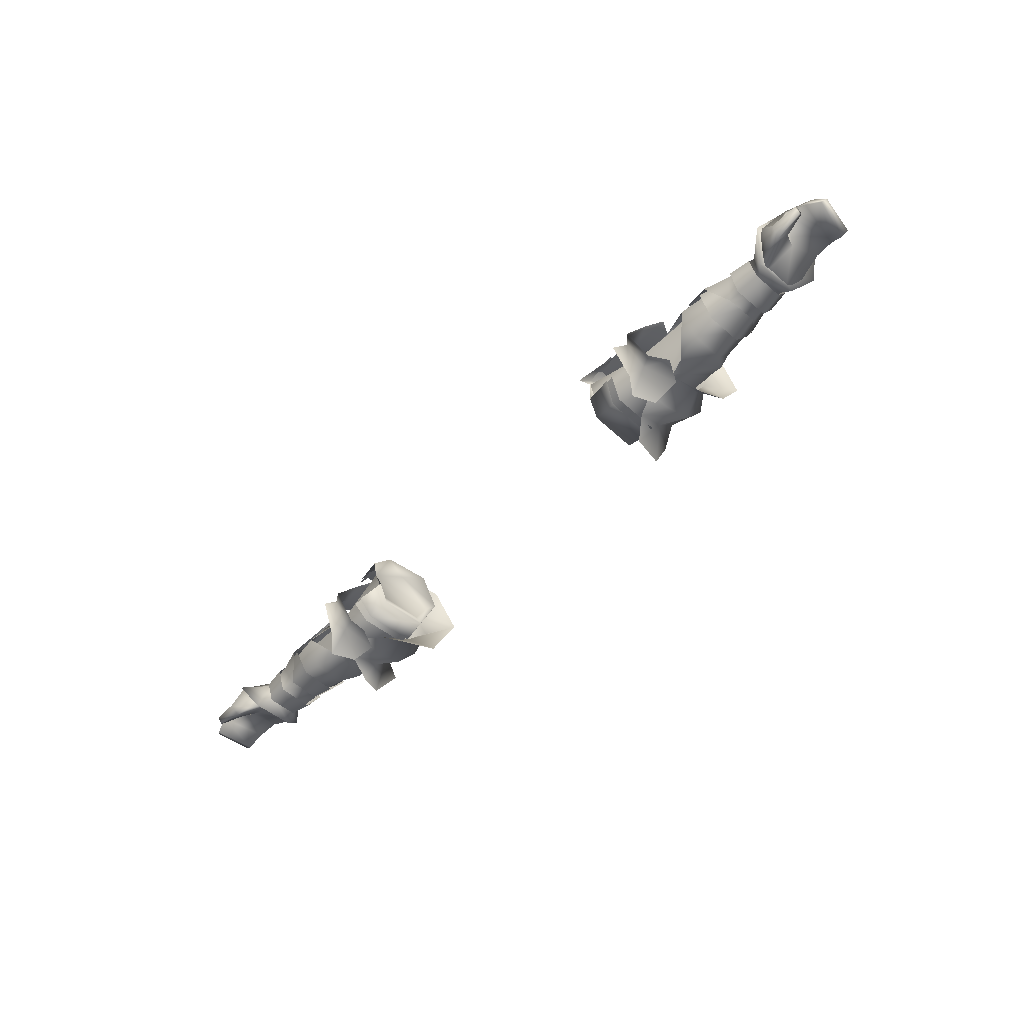
<metadata>
{"format":"obj","ext":"obj","renderer":"f3d","projection":"perspective","resolution":1024,"background":"white","views":[{"elev":-52.8,"azim":47.4,"up":"+Y"}]}
</metadata>
<code>
g mesh00
v -78.35 39.7 3.853
v -69.78 37.03 2.031
v -70.21 39.49 -1.9
v -69.78 37.03 2.031
v -73.42 32.46 3.887
v -69.81 33.08 0.7093
v -70.68 36.93 -1.161
v -73.7 37.19 6.261
v -77.05 42.56 2.506
v -69.78 37.03 2.031
v -78.35 39.7 3.853
v -74.14 37.24 5.485
v -70.41 36.65 -5.421
v -77.58 38.89 -5.654
v -70.21 39.49 -1.9
v -79.03 40.83 -0.4634
v -78.35 39.7 3.853
v -73.42 32.46 3.887
v -69.78 37.03 2.031
v -74.14 37.24 5.485
v -70.88 32.07 -4.899
v -70.83 31.65 3.321
v -70.68 36.93 -1.161
v -73.7 37.19 6.261
v -77.05 42.56 2.506
v -77.09 42.48 -6.306
v -70.68 36.93 -1.161
v -73.48 36.67 -8.584
v -70.88 32.07 -4.899
v -73.42 32.46 3.887
v -77.33 33.3 3.131
v -69.81 33.08 0.7093
v -75.78 35.83 -0.2806
v -70.25 32.88 -4.224
v -72.76 34.83 -5.913
v -70.41 36.65 -5.421
v -77.27 36.86 -5.365
v -77.58 38.89 -5.654
v -69.25 37 2.268
v -69.17 40.11 -0.1325
v -77.05 42.56 2.506
v -69.27 40.05 -4.171
v -77.09 42.48 -6.306
v -69.23 36.71 -5.682
v -73.48 36.67 -8.584
v -68.95 33.17 -4.24
v -70.88 32.07 -4.899
v -77.05 42.56 2.506
v -73.7 37.19 6.261
v -69.25 37 2.268
v -70.83 31.65 3.321
v -68.59 33.38 0.7619
v -70.88 32.07 -4.899
v -68.95 33.17 -4.24
f 1 2 3
f 4 5 6
f 7 8 9
f 10 11 12
f 13 14 15
f 15 14 16
f 15 16 17
f 18 19 20
f 21 22 23
f 23 22 24
f 25 26 27
f 27 26 28
f 27 28 29
f 30 31 32
f 32 31 33
f 32 33 34
f 34 33 35
f 34 35 36
f 36 35 37
f 36 37 38
f 39 40 41
f 41 40 42
f 41 42 43
f 43 42 44
f 43 44 45
f 45 44 46
f 45 46 47
f 48 49 50
f 50 49 51
f 50 51 52
f 52 51 53
f 52 53 54
v -52.65 36.73 -8.805
v -49.09 33.27 -7.741
v -51.28 33.42 -8.015
v -47.26 43.12 1.949
v -44.71 41.69 4.334
v -42.05 41.23 2.898
v -42.23 32.32 2.898
v -45.25 28.95 -2.068
v -39.91 28.37 -2.185
v -37.6 43.49 1.611
v -39.61 43.88 -2.185
v -44.97 43.86 -2.068
v -49.09 33.27 -7.741
v -49.16 37.76 -7.422
v -48.49 37.73 -7.435
v -45.26 42.65 -0.5001
v -41.35 35.67 3.427
v -35.03 41.15 -0.07802
v -45.26 42.65 -0.5001
v -41.72 36.76 6.313
v -39.24 41.8 3.775
v -39.85 37.7 -6.799
v -39.78 32.62 -7.105
v -48.43 33.15 -7.748
v -53.1 37.1 3.753
v -53.42 31.23 1.217
v -48.24 31.15 -0.3478
v -53.22 31.15 -4.939
v -44.58 30.44 -0.9419
v -48.07 35.88 2.832
v -53.48 37.03 2.321
v -53.46 41.25 -0.2336
v -53.48 37.03 2.321
v -44.26 42.7 -0.5795
v -48.07 35.88 2.832
v -40.69 35.7 3.212
v -44.58 30.44 -0.9419
v -43.34 36.73 8.011
v -44.85 31.42 4.357
v -47.51 29.55 1.949
v -37.89 29.01 1.611
v -39.45 31.53 3.775
v -39.54 36.8 7.758
v -35.03 41.15 -0.07802
v -35.12 41.35 -4.454
v -45.26 42.65 -0.5001
v -39.85 37.7 -6.799
v -48.49 37.73 -7.435
v -48.43 33.15 -7.748
v -49.09 33.27 -7.741
v -52.65 36.73 -8.805
v -52.31 43.13 -5.192
v -52.47 43.17 0.6261
v -53.1 37.1 3.753
v -53.22 31.15 -4.939
v -51.28 33.42 -8.015
v -48.24 31.15 -0.3478
v -49.09 33.27 -7.741
v -45.58 29.89 -0.8757
v -48.43 33.15 -7.748
v -39.78 32.62 -7.105
v -39.78 32.62 -7.105
v -34.46 30.56 -3.685
v -45.58 29.89 -0.8757
v -35.3 31.61 0.2759
v -41.35 35.67 3.427
f 55 56 57
f 58 59 60
f 61 62 63
f 64 65 60
f 60 65 66
f 60 66 58
f 67 68 69
f 69 68 70
f 71 72 73
f 59 74 60
f 60 74 75
f 60 75 64
f 76 77 78
f 79 80 81
f 81 80 82
f 83 84 85
f 86 87 88
f 88 87 89
f 88 89 90
f 90 89 91
f 59 92 74
f 74 92 93
f 74 93 61
f 61 93 94
f 61 94 62
f 63 95 61
f 61 95 96
f 61 96 74
f 74 96 97
f 74 97 75
f 98 99 100
f 100 99 101
f 100 101 102
f 102 101 103
f 102 103 104
f 67 105 68
f 68 105 106
f 68 106 70
f 70 106 107
f 70 107 108
f 109 110 111
f 111 110 112
f 111 112 113
f 113 112 114
f 113 114 115
f 116 117 118
f 118 117 119
f 118 119 120
v -40.62 28.53 -4.258
v -39.95 30.29 -0.9988
v -45.23 30.06 -1.181
v -58.79 37.82 3.917
v -64.15 40.46 0.6966
v -63.44 37.35 2.69
v -35.61 31.48 -7.773
v -31.26 27.54 -11.04
v -32.93 26.23 -4.736
v -35.61 41.17 -7.773
v -31.27 44.59 -11.04
v -30.18 36.65 -15.4
v -48.6 28.66 -10.59
v -48.73 36.15 -15.39
v -45.34 36.25 -10.25
v -48.6 44.91 -10.58
v -45.23 42.89 -1.205
v -40.04 42.05 -0.9988
v -41.02 44.09 -4.258
v -36.33 44.03 -2.156
v -36.39 28.51 -2.156
v -61.9 33.15 1.131
v -51.28 33.42 -8.015
v -53.22 31.15 -4.939
v -52.65 36.73 -8.805
v -58.76 33.05 -4.864
v -53.22 31.15 -4.939
v -58.88 33.36 1.131
v -53.42 31.23 1.217
v -53.1 37.1 3.753
v -64.34 32.38 -4.856
v -64.32 32.43 1.787
v -68.53 32.81 -4.126
v -68.58 32.83 1.518
v -68.48 36.53 2.824
v -68.58 32.83 1.518
v -64.32 32.43 1.787
v -53.48 37.03 2.321
v -53.51 33.19 0.2693
v -44.58 30.44 -0.9419
v -66.36 33.86 -0.01551
v -57.43 32.62 1.231
v -66.55 37.01 1.42
v -57.68 37.13 3.892
v -66.48 39.8 0.1617
v -57.73 41.01 1.388
v -35.19 36.15 -12.06
v -40.59 30.41 -9.795
v -45.26 31.49 -7.328
v -47.31 28.19 -6.603
v -47.31 45.5 -6.603
v -45.26 41.03 -7.328
v -40.83 41.54 -9.795
v -32.93 45.67 -4.736
v -40.76 36.15 -13.88
v -66.36 33.86 -0.01551
v -57.43 32.27 -5.196
v -66.36 33.86 -4.171
v -57.68 37.13 -8.656
v -66.55 37.01 -6.19
v -57.73 41.01 -5.34
v -66.48 39.8 -4.101
v -58.76 33.05 -4.864
v -59.6 37.09 -7.928
v -52.31 43.13 -5.192
v -60.18 40.58 -5.323
v -52.47 43.17 0.6261
v -60.18 40.58 0.6966
v -59.53 36.8 3.051
v -59.24 41.21 0.9659
v -64.33 40.4 -4.525
v -59.12 41.16 -5.363
v -63.5 37.13 -7.121
v -58.4 37.42 -8.851
v -62.03 33.02 -4.864
v -52.2 44.83 0.2369
v -52.26 44.8 -5.283
v -64.38 36.89 3.249
v -64.39 41.33 0.6834
v -68.49 40.51 0.2595
v -64.4 41.31 -5.086
v -68.47 40.53 -4.546
v -64.36 36.9 -7.595
v -68.48 36.53 -6.666
v -64.34 32.38 -4.856
v -68.53 32.81 -4.126
v -68.95 33.17 -4.24
v -62.03 33.02 -4.864
v -68.59 33.38 0.7619
v -69.25 37 2.268
v -69.17 40.11 -0.1325
v -69.27 40.05 -4.171
v -69.23 36.71 -5.682
v -68.95 33.17 -4.24
f 121 122 123
f 124 125 126
f 127 128 129
f 130 131 132
f 133 134 135
f 135 134 136
f 137 138 139
f 139 138 140
f 122 121 141
f 141 121 127
f 141 127 129
f 142 124 126
f 143 144 145
f 146 147 148
f 148 147 149
f 148 149 150
f 151 152 153
f 153 152 154
f 155 156 157
f 158 159 160
f 161 162 163
f 163 162 164
f 163 164 165
f 165 164 166
f 167 127 168
f 168 127 121
f 168 121 169
f 169 121 123
f 169 123 170
f 171 137 172
f 172 137 139
f 172 139 173
f 173 139 140
f 173 140 130
f 130 140 174
f 130 174 131
f 170 133 169
f 169 133 135
f 169 135 168
f 168 135 175
f 168 175 167
f 162 176 177
f 177 176 178
f 177 178 179
f 179 178 180
f 179 180 181
f 181 180 182
f 144 183 145
f 145 183 184
f 145 184 185
f 185 184 186
f 185 186 187
f 187 186 188
f 187 188 150
f 150 188 189
f 150 189 148
f 125 190 191
f 191 190 192
f 191 192 193
f 193 192 194
f 193 194 195
f 125 124 190
f 190 124 196
f 190 196 192
f 192 196 197
f 192 197 194
f 157 198 155
f 155 198 199
f 155 199 200
f 200 199 201
f 200 201 202
f 202 201 203
f 202 203 204
f 204 203 205
f 204 205 206
f 128 127 132
f 132 127 167
f 132 167 130
f 130 167 175
f 130 175 173
f 173 175 135
f 173 135 172
f 172 135 136
f 172 136 171
f 207 208 209
f 209 208 142
f 209 142 210
f 210 142 126
f 210 126 211
f 211 126 125
f 211 125 212
f 212 125 191
f 212 191 213
f 213 191 193
f 213 193 214
f 214 193 195
v 77.05 42.56 2.506
v 73.7 37.19 6.261
v 70.68 36.93 -1.161
v 74.14 37.24 5.485
v 78.35 39.7 3.853
v 69.78 37.03 2.031
v 70.21 39.49 -1.9
v 78.35 39.7 3.853
v 79.03 40.83 -0.4634
v 77.58 38.89 -5.654
v 70.41 36.65 -5.421
v 74.14 37.24 5.485
v 69.78 37.03 2.031
v 73.42 32.46 3.887
v 69.81 33.08 0.7093
v 70.88 32.07 -4.899
v 70.68 36.93 -1.161
v 70.83 31.65 3.321
v 73.7 37.19 6.261
v 70.88 32.07 -4.899
v 73.48 36.67 -8.584
v 77.09 42.48 -6.306
v 77.05 42.56 2.506
v 69.27 40.05 -4.171
v 69.17 40.11 -0.1325
v 77.05 42.56 2.506
v 69.25 37 2.268
v 77.58 38.89 -5.654
v 77.27 36.86 -5.365
v 70.41 36.65 -5.421
v 72.76 34.83 -5.913
v 70.25 32.88 -4.224
v 75.78 35.83 -0.2806
v 69.81 33.08 0.7093
v 77.33 33.3 3.131
v 73.42 32.46 3.887
v 77.05 42.56 2.506
v 77.09 42.48 -6.306
v 69.27 40.05 -4.171
v 73.48 36.67 -8.584
v 69.23 36.71 -5.682
v 70.88 32.07 -4.899
v 68.95 33.17 -4.24
v 68.95 33.17 -4.24
v 70.88 32.07 -4.899
v 68.59 33.38 0.7619
v 70.83 31.65 3.321
v 69.25 37 2.268
v 73.7 37.19 6.261
v 77.05 42.56 2.506
f 215 216 217
f 218 219 220
f 220 219 221
f 222 223 221
f 221 223 224
f 221 224 225
f 226 227 228
f 228 227 229
f 230 231 232
f 232 231 233
f 234 235 217
f 217 235 236
f 217 236 237
f 238 239 240
f 240 239 241
f 242 243 244
f 244 243 245
f 244 245 246
f 246 245 247
f 246 247 248
f 248 247 249
f 248 249 250
f 251 252 253
f 253 252 254
f 253 254 255
f 255 254 256
f 255 256 257
f 258 259 260
f 260 259 261
f 260 261 262
f 262 261 263
f 262 263 264
v 48.07 35.88 2.832
v 40.69 35.7 3.212
v 44.58 30.44 -0.9419
v 42.05 41.23 2.898
v 44.71 41.69 4.334
v 47.26 43.12 1.949
v 39.91 28.37 -2.185
v 45.25 28.95 -2.068
v 42.23 32.32 2.898
v 44.97 43.86 -2.068
v 39.61 43.88 -2.185
v 37.6 43.49 1.611
v 45.58 29.89 -0.8757
v 39.78 32.62 -7.105
v 48.43 33.15 -7.748
v 49.09 33.27 -7.741
v 48.43 33.15 -7.748
v 49.16 37.76 -7.422
v 48.49 37.73 -7.435
v 45.26 42.65 -0.5001
v 45.26 42.65 -0.5001
v 35.03 41.15 -0.07802
v 41.35 35.67 3.427
v 39.24 41.8 3.775
v 41.72 36.76 6.313
v 48.24 31.15 -0.3478
v 53.42 31.23 1.217
v 53.1 37.1 3.753
v 53.48 37.03 2.321
v 48.07 35.88 2.832
v 44.58 30.44 -0.9419
v 40.69 35.7 3.212
v 48.07 35.88 2.832
v 44.26 42.7 -0.5795
v 53.48 37.03 2.321
v 53.46 41.25 -0.2336
v 47.51 29.55 1.949
v 44.85 31.42 4.357
v 43.34 36.73 8.011
v 39.54 36.8 7.758
v 39.45 31.53 3.775
v 37.89 29.01 1.611
v 39.78 32.62 -7.105
v 39.85 37.7 -6.799
v 45.26 42.65 -0.5001
v 35.12 41.35 -4.454
v 35.03 41.15 -0.07802
v 53.1 37.1 3.753
v 52.47 43.17 0.6261
v 52.31 43.13 -5.192
v 52.65 36.73 -8.805
v 51.28 33.42 -8.015
v 49.09 33.27 -7.741
v 45.58 29.89 -0.8757
v 51.28 33.42 -8.015
v 48.24 31.15 -0.3478
v 53.22 31.15 -4.939
v 53.42 31.23 1.217
v 34.46 30.56 -3.685
v 29.92 31.43 -5.193
v 39.78 32.62 -7.105
v 41.35 35.67 3.427
v 35.3 31.61 0.2759
v 45.58 29.89 -0.8757
v 34.46 30.56 -3.685
v 39.78 32.62 -7.105
f 265 266 267
f 268 269 270
f 271 272 273
f 270 274 268
f 268 274 275
f 268 275 276
f 277 278 279
f 280 281 282
f 282 281 283
f 282 283 284
f 285 286 287
f 276 288 268
f 268 288 289
f 268 289 269
f 290 291 292
f 293 294 295
f 296 297 298
f 298 297 299
f 298 299 300
f 272 301 273
f 273 301 302
f 273 302 289
f 289 302 303
f 289 303 269
f 288 304 289
f 289 304 305
f 289 305 273
f 273 305 306
f 273 306 271
f 281 307 283
f 283 307 308
f 283 308 309
f 309 308 310
f 309 310 311
f 312 313 284
f 284 313 314
f 284 314 282
f 282 314 315
f 282 315 280
f 280 315 316
f 279 317 318
f 318 317 319
f 318 319 320
f 320 319 321
f 320 321 322
f 323 324 325
f 326 327 328
f 328 327 329
f 328 329 330
v 48.73 36.15 -15.39
v 45.34 36.25 -10.25
v 48.6 44.91 -10.58
v 36.33 44.03 -2.156
v 35.61 41.17 -7.773
v 32.93 45.67 -4.736
v 53.22 31.15 -4.939
v 52.65 36.73 -8.805
v 58.76 33.05 -4.864
v 58.4 37.42 -8.851
v 63.5 37.13 -7.121
v 62.03 33.02 -4.864
v 31.27 44.59 -11.04
v 35.61 31.48 -7.773
v 31.26 27.54 -11.04
v 30.18 36.65 -15.4
v 48.6 28.66 -10.59
v 36.39 28.51 -2.156
v 40.62 28.53 -4.258
v 39.95 30.29 -0.9988
v 45.23 30.06 -1.181
v 41.02 44.09 -4.258
v 40.04 42.05 -0.9988
v 45.23 42.89 -1.205
v 66.48 39.8 0.1617
v 57.73 41.01 1.388
v 57.68 37.13 3.892
v 51.28 33.42 -8.015
v 68.53 32.81 -4.126
v 68.58 32.83 1.518
v 64.34 32.38 -4.856
v 64.32 32.43 1.787
v 64.32 32.43 1.787
v 68.58 32.83 1.518
v 64.38 36.89 3.249
v 44.58 30.44 -0.9419
v 53.51 33.19 0.2693
v 53.48 37.03 2.321
v 57.43 32.62 1.231
v 66.36 33.86 -0.01551
v 66.55 37.01 1.42
v 35.19 36.15 -12.06
v 40.83 41.54 -9.795
v 45.26 41.03 -7.328
v 47.31 45.5 -6.603
v 47.31 28.19 -6.603
v 45.26 31.49 -7.328
v 40.59 30.41 -9.795
v 32.93 26.23 -4.736
v 40.76 36.15 -13.88
v 57.73 41.01 -5.34
v 66.48 39.8 -4.101
v 57.68 37.13 -8.656
v 66.55 37.01 -6.19
v 57.43 32.27 -5.196
v 66.36 33.86 -4.171
v 66.36 33.86 -0.01551
v 64.33 40.4 -4.525
v 59.12 41.16 -5.363
v 64.15 40.46 0.6966
v 59.24 41.21 0.9659
v 63.44 37.35 2.69
v 52.26 44.8 -5.283
v 52.2 44.83 0.2369
v 58.79 37.82 3.917
v 61.9 33.15 1.131
v 68.48 36.53 2.824
v 68.49 40.51 0.2595
v 64.39 41.33 0.6834
v 68.47 40.53 -4.546
v 64.4 41.31 -5.086
v 68.48 36.53 -6.666
v 64.36 36.9 -7.595
v 68.53 32.81 -4.126
v 64.34 32.38 -4.856
v 53.22 31.15 -4.939
v 58.76 33.05 -4.864
v 53.42 31.23 1.217
v 58.88 33.36 1.131
v 53.1 37.1 3.753
v 59.53 36.8 3.051
v 52.47 43.17 0.6261
v 60.18 40.58 0.6966
v 52.31 43.13 -5.192
v 60.18 40.58 -5.323
v 59.6 37.09 -7.928
v 68.95 33.17 -4.24
v 69.23 36.71 -5.682
v 69.27 40.05 -4.171
v 69.17 40.11 -0.1325
v 69.25 37 2.268
v 63.44 37.35 2.69
v 68.59 33.38 0.7619
v 68.95 33.17 -4.24
v 62.03 33.02 -4.864
f 331 332 333
f 334 335 336
f 337 338 339
f 340 341 342
f 335 343 336
f 344 345 346
f 332 331 347
f 348 349 350
f 350 349 351
f 335 334 352
f 352 334 353
f 352 353 354
f 355 356 357
f 338 337 358
f 359 360 361
f 361 360 362
f 363 364 365
f 366 367 368
f 369 370 357
f 357 370 371
f 357 371 355
f 372 335 373
f 373 335 352
f 373 352 374
f 374 352 354
f 374 354 375
f 376 351 377
f 377 351 349
f 377 349 378
f 378 349 348
f 378 348 344
f 344 348 379
f 344 379 345
f 375 333 374
f 374 333 332
f 374 332 373
f 373 332 380
f 373 380 372
f 381 382 383
f 383 382 384
f 383 384 385
f 385 384 386
f 385 386 369
f 369 386 387
f 341 340 388
f 388 340 389
f 388 389 390
f 390 389 391
f 390 391 392
f 340 393 389
f 389 393 394
f 389 394 391
f 391 394 395
f 391 395 392
f 392 395 396
f 364 397 365
f 365 397 398
f 365 398 399
f 399 398 400
f 399 400 401
f 401 400 402
f 401 402 403
f 403 402 404
f 403 404 405
f 343 335 346
f 346 335 372
f 346 372 344
f 344 372 380
f 344 380 378
f 378 380 332
f 378 332 377
f 377 332 347
f 377 347 376
f 406 407 408
f 408 407 409
f 408 409 410
f 410 409 411
f 410 411 412
f 412 411 413
f 412 413 414
f 414 413 415
f 414 415 338
f 338 415 416
f 338 416 339
f 417 342 418
f 418 342 341
f 418 341 419
f 419 341 388
f 419 388 420
f 420 388 390
f 420 390 421
f 421 390 422
f 421 422 423
f 423 422 396
f 423 396 424
f 424 396 425
v -31.05 42.23 -1.677
v -28.67 42.83 -5.419
v -29.3 42.47 2.998
v -39.78 32.62 -7.105
v -30.53 36.55 -7.95
v -29.92 31.43 -5.193
v -30.28 31.59 2.593
v -29.92 31.43 -5.193
v -30.85 37.17 4.973
v -30.53 36.55 -7.95
v -31.05 42.23 -1.677
v -35.28 39.44 5.301
v -29.6 38.46 6.568
v -30.85 37.17 4.973
v -35.13 33.38 5.2
v -34.24 29.03 2.963
v -29.89 34.21 4.285
v -28.65 36.68 -8.822
v -30.53 36.55 -7.95
v -29.42 29.7 -5.959
v -29.92 31.43 -5.193
v -29.76 29.77 2.6
v -30.28 31.59 2.593
v -30.85 37.17 4.973
v -33.86 29.06 -6.422
v -34.62 36.93 -9.901
v -34.67 42.67 -6.094
v -35.15 43.36 3.563
v -39.85 37.7 -6.799
v -35.12 41.35 -4.454
v -31.05 42.23 -1.677
v -35.03 41.15 -0.07802
v -30.85 37.17 4.973
v -41.35 35.67 3.427
v -30.28 31.59 2.593
v -35.3 31.61 0.2759
v -29.92 31.43 -5.193
v -34.46 30.56 -3.685
v -39.78 32.62 -7.105
f 426 427 428
f 429 430 431
f 432 433 434
f 434 433 435
f 434 435 436
f 437 438 428
f 428 438 439
f 428 439 426
f 440 441 442
f 427 426 443
f 443 426 444
f 443 444 445
f 445 444 446
f 445 446 447
f 447 446 448
f 447 448 449
f 449 442 447
f 447 442 441
f 447 441 445
f 445 441 450
f 445 450 443
f 443 450 451
f 443 451 427
f 427 451 452
f 427 452 428
f 428 452 453
f 428 453 437
f 429 454 430
f 430 454 455
f 430 455 456
f 456 455 457
f 456 457 458
f 458 457 459
f 458 459 460
f 460 459 461
f 460 461 462
f 462 461 463
f 462 463 464
v -81.87 37.36 -5.058
v -79.03 40.83 -0.4634
v -77.58 38.89 -5.654
v -80.82 35.95 -4.794
v -83.32 33.61 -4.029
v -84.7 34.36 -4.26
v -77.58 38.89 -5.654
v -77.27 36.86 -5.365
v -81.87 37.36 -5.058
v -75.78 35.83 -0.2806
v -72.76 34.83 -5.913
v -73.42 32.46 3.887
v -76.16 32.07 4.516
v -77.33 33.3 3.131
v -78.35 39.7 3.853
v -83.56 37.71 3.116
v -81.48 33.13 4.944
v -81.53 34.22 5.911
v -81.55 33.78 4.265
v -81.6 34.74 4.983
v -76.43 35.71 4.658
v -76.16 32.07 4.516
v -73.42 32.46 3.887
v -76.59 34.14 6.081
v -74.14 37.24 5.485
v -84.7 34.36 -4.26
v -86.07 35.2 2.557
v -82.54 36.27 3.839
v -85.15 34.51 3.131
v -86.07 35.2 2.557
v -84.7 34.36 -4.26
v -85.15 34.51 3.131
v -76.43 35.71 4.658
v -81.6 34.74 4.983
v -81.53 34.22 5.911
v -81.48 33.13 4.944
v -82.54 36.27 3.839
v -79 37.58 4.23
v -76.43 35.71 4.658
v -74.14 37.24 5.485
v -79 37.58 4.23
v -81.48 33.13 4.944
f 465 466 467
f 468 469 470
f 471 472 473
f 473 472 468
f 473 468 470
f 474 472 475
f 476 477 478
f 479 466 480
f 481 482 483
f 483 482 484
f 483 484 485
f 486 487 488
f 488 487 489
f 465 490 491
f 492 493 469
f 469 493 494
f 469 494 495
f 466 465 480
f 480 465 491
f 480 491 496
f 497 498 499
f 500 486 499
f 499 486 488
f 499 488 497
f 497 488 489
f 496 501 480
f 480 501 502
f 480 502 479
f 479 502 503
f 479 503 504
f 469 468 492
f 492 468 472
f 492 472 505
f 505 472 474
f 505 474 485
f 485 474 478
f 485 478 483
f 483 478 477
f 483 477 506
v 29.3 42.47 2.998
v 31.05 42.23 -1.677
v 30.85 37.17 4.973
v 29.92 31.43 -5.193
v 30.53 36.55 -7.95
v 39.78 32.62 -7.105
v 29.92 31.43 -5.193
v 30.28 31.59 2.593
v 30.53 36.55 -7.95
v 30.85 37.17 4.973
v 31.05 42.23 -1.677
v 29.6 38.46 6.568
v 30.85 37.17 4.973
v 30.28 31.59 2.593
v 29.89 34.21 4.285
v 35.28 39.44 5.301
v 35.15 43.36 3.563
v 34.67 42.67 -6.094
v 29.92 31.43 -5.193
v 34.46 30.56 -3.685
v 30.28 31.59 2.593
v 35.13 33.38 5.2
v 29.76 29.77 2.6
v 29.42 29.7 -5.959
v 29.92 31.43 -5.193
v 28.65 36.68 -8.822
v 30.53 36.55 -7.95
v 28.67 42.83 -5.419
v 35.3 31.61 0.2759
v 41.35 35.67 3.427
v 30.85 37.17 4.973
v 35.03 41.15 -0.07802
v 31.05 42.23 -1.677
v 35.12 41.35 -4.454
v 39.85 37.7 -6.799
v 34.62 36.93 -9.901
v 33.86 29.06 -6.422
v 34.24 29.03 2.963
f 507 508 509
f 510 511 512
f 513 514 515
f 515 514 516
f 515 516 517
f 509 518 507
f 519 520 521
f 518 522 507
f 507 522 523
f 507 523 524
f 525 526 527
f 528 521 529
f 529 521 520
f 529 520 530
f 530 520 531
f 530 531 532
f 532 531 533
f 532 533 534
f 534 533 508
f 526 535 527
f 527 535 536
f 527 536 537
f 537 536 538
f 537 538 539
f 539 538 540
f 539 540 511
f 511 540 541
f 511 541 512
f 508 507 534
f 534 507 524
f 534 524 532
f 532 524 542
f 532 542 530
f 530 542 543
f 530 543 529
f 529 543 544
f 529 544 528
v 82.54 36.27 3.839
v 80.82 35.95 -4.794
v 85.15 34.51 3.131
v 83.32 33.61 -4.029
v 81.87 37.36 -5.058
v 76.59 34.14 6.081
v 76.43 35.71 4.658
v 74.14 37.24 5.485
v 79 37.58 4.23
v 74.14 37.24 5.485
v 76.43 35.71 4.658
v 78.35 39.7 3.853
v 79 37.58 4.23
v 84.7 34.36 -4.26
v 72.76 34.83 -5.913
v 77.27 36.86 -5.365
v 75.78 35.83 -0.2806
v 77.33 33.3 3.131
v 76.16 32.07 4.516
v 73.42 32.46 3.887
v 81.53 34.22 5.911
v 81.48 33.13 4.944
v 81.6 34.74 4.983
v 81.55 33.78 4.265
v 76.43 35.71 4.658
v 82.54 36.27 3.839
v 83.56 37.71 3.116
v 79.03 40.83 -0.4634
v 76.16 32.07 4.516
v 73.42 32.46 3.887
v 86.07 35.2 2.557
v 84.7 34.36 -4.26
v 81.87 37.36 -5.058
v 84.7 34.36 -4.26
v 86.07 35.2 2.557
v 81.53 34.22 5.911
v 81.6 34.74 4.983
v 81.48 33.13 4.944
v 81.48 33.13 4.944
v 77.58 38.89 -5.654
v 77.58 38.89 -5.654
v 85.15 34.51 3.131
f 545 546 547
f 548 546 549
f 550 551 552
f 546 545 553
f 554 555 556
f 556 555 557
f 549 558 548
f 559 560 561
f 562 563 564
f 565 566 567
f 567 566 568
f 567 568 569
f 557 570 556
f 556 570 571
f 556 571 572
f 573 550 574
f 574 550 552
f 575 576 577
f 546 548 547
f 547 548 578
f 547 578 579
f 580 581 551
f 551 550 580
f 580 550 573
f 580 573 582
f 583 563 568
f 568 563 562
f 568 562 569
f 569 562 561
f 569 561 553
f 553 561 560
f 553 560 546
f 546 560 584
f 546 584 549
f 585 572 577
f 577 572 571
f 577 571 575
f 575 571 570
f 575 570 586
v -32.25 29.74 -5.669
v -35.32 29.13 -6.11
v -31.52 36.38 -8.393
v -36.04 36.62 -9.42
v -32.58 29.81 2.473
v -35.68 29.1 2.818
v -32.25 29.74 -5.669
v -35.32 29.13 -6.11
v -31.52 36.38 -8.393
v -36.04 36.62 -9.42
v -31.54 42.23 -5.156
v -36.09 42.29 -5.798
v -36.53 32.93 5.318
v -35.68 29.1 2.818
v -32.69 33.67 4.447
v -32.58 29.81 2.473
v -36.55 43.13 3.39
v -32.14 42.24 2.852
v -36.09 42.29 -5.798
v -31.54 42.23 -5.156
v -32.42 39.07 5.516
v -32.14 42.24 2.852
v -36.67 39.66 4.822
v -36.55 43.13 3.39
f 587 588 589
f 589 588 590
f 591 592 593
f 593 592 594
f 595 596 597
f 597 596 598
f 599 600 601
f 601 600 602
f 603 604 605
f 605 604 606
f 607 608 609
f 609 608 610
v 31.52 36.38 -8.393
v 36.04 36.62 -9.42
v 32.25 29.74 -5.669
v 35.32 29.13 -6.11
v 32.25 29.74 -5.669
v 35.32 29.13 -6.11
v 32.58 29.81 2.473
v 35.68 29.1 2.818
v 31.54 42.23 -5.156
v 36.09 42.29 -5.798
v 31.52 36.38 -8.393
v 36.04 36.62 -9.42
v 32.69 33.67 4.447
v 32.58 29.81 2.473
v 36.53 32.93 5.318
v 35.68 29.1 2.818
v 36.55 43.13 3.39
v 36.09 42.29 -5.798
v 32.14 42.24 2.852
v 31.54 42.23 -5.156
v 32.42 39.07 5.516
v 36.67 39.66 4.822
v 32.14 42.24 2.852
v 36.55 43.13 3.39
f 611 612 613
f 613 612 614
f 615 616 617
f 617 616 618
f 619 620 621
f 621 620 622
f 623 624 625
f 625 624 626
f 627 628 629
f 629 628 630
f 631 632 633
f 633 632 634

</code>
